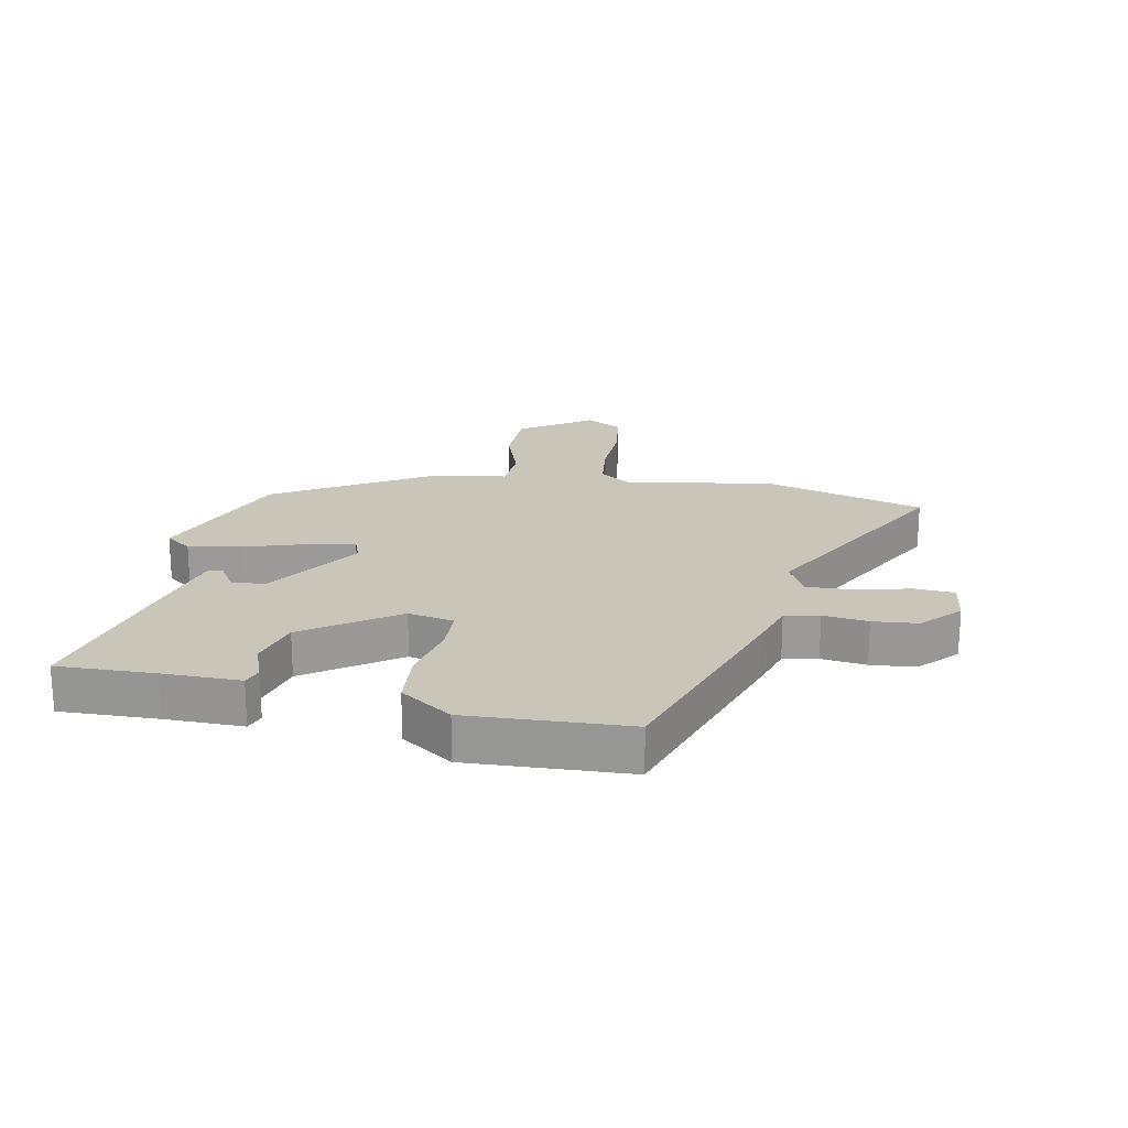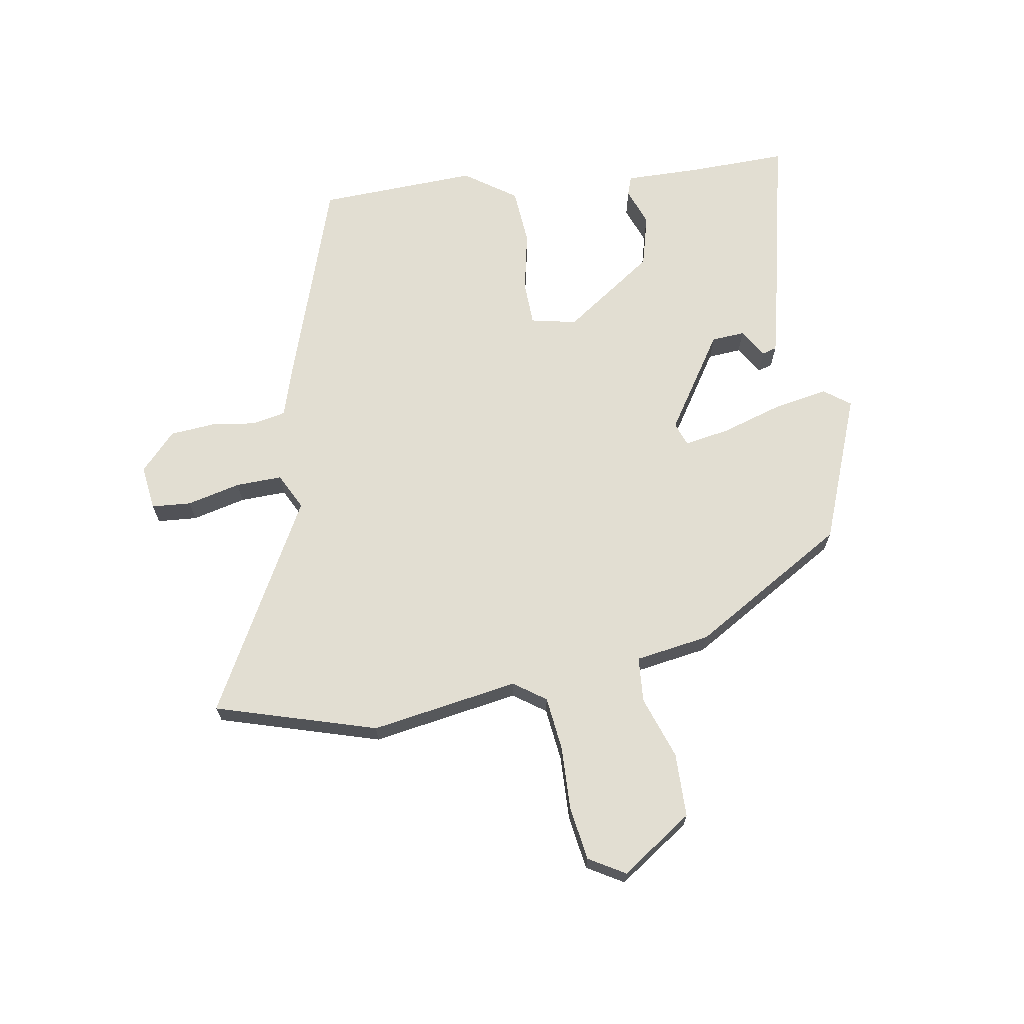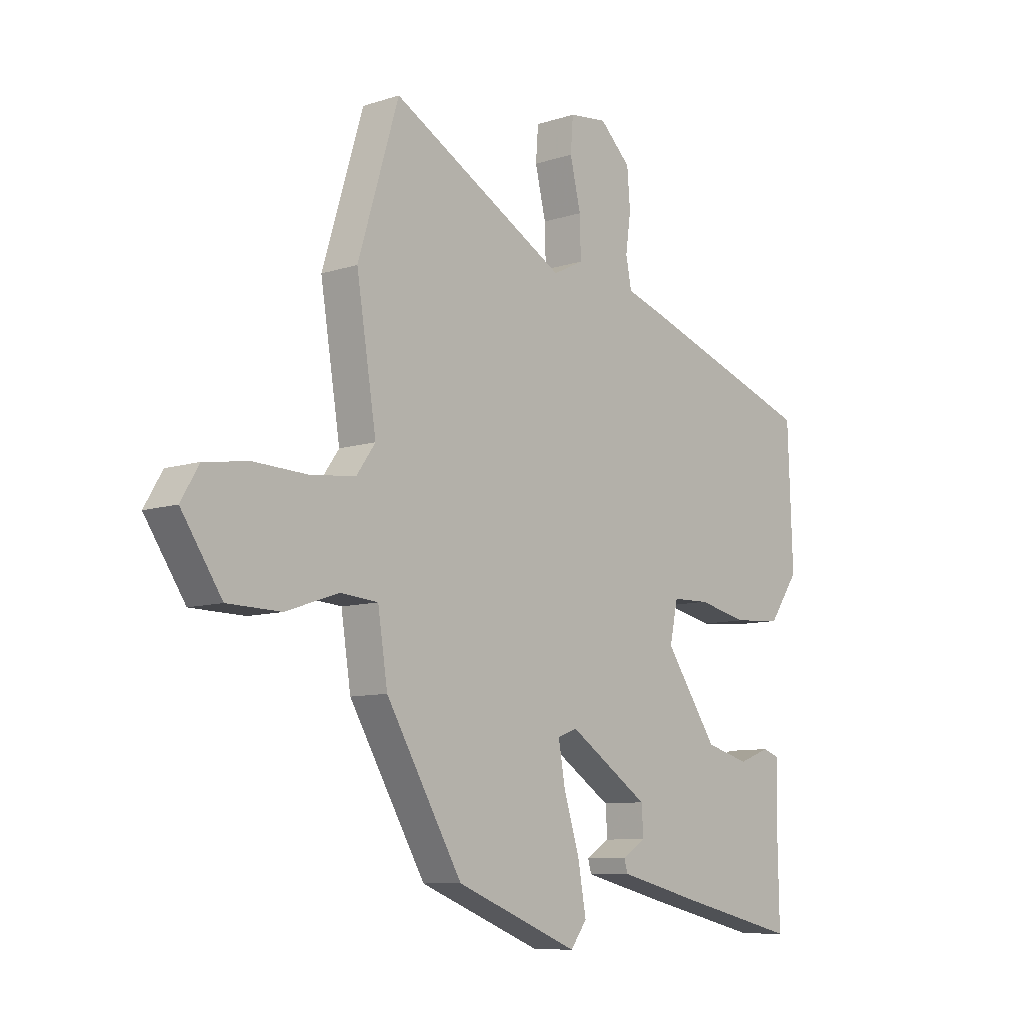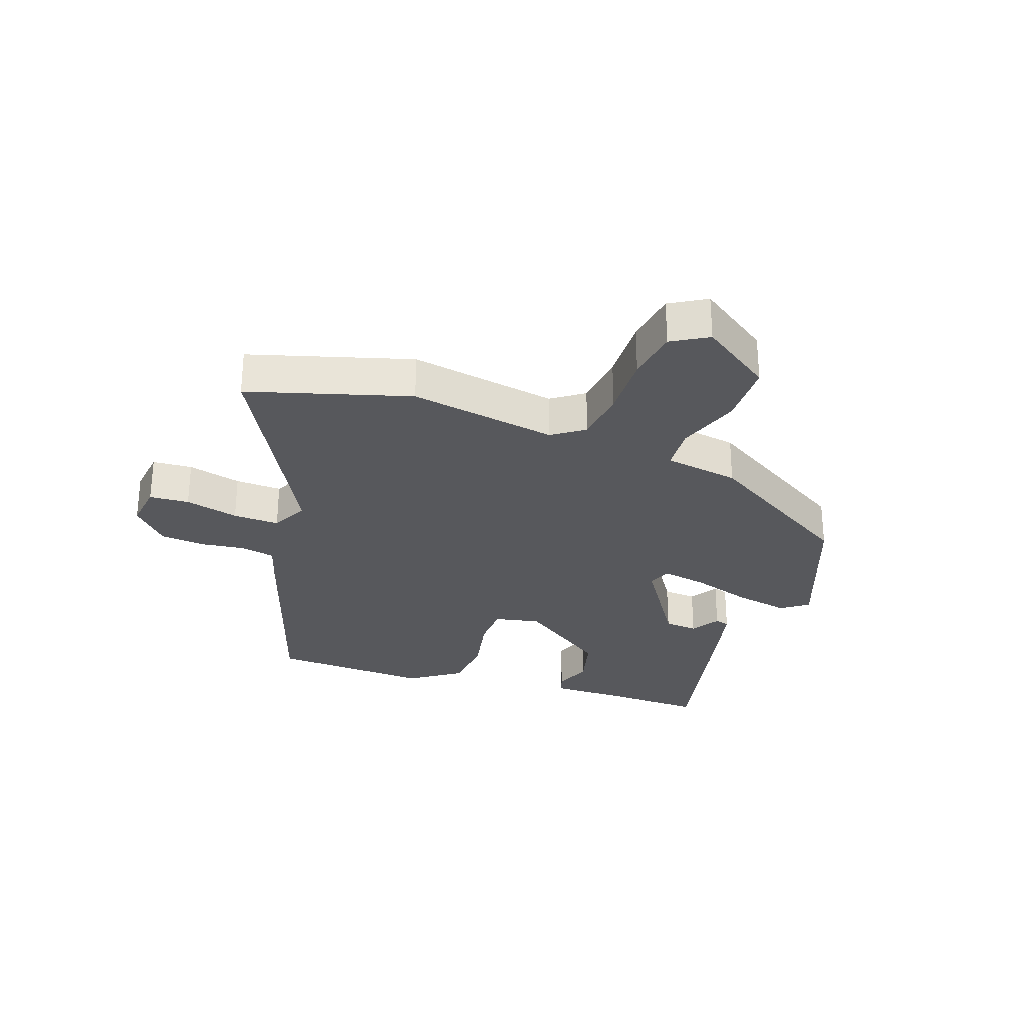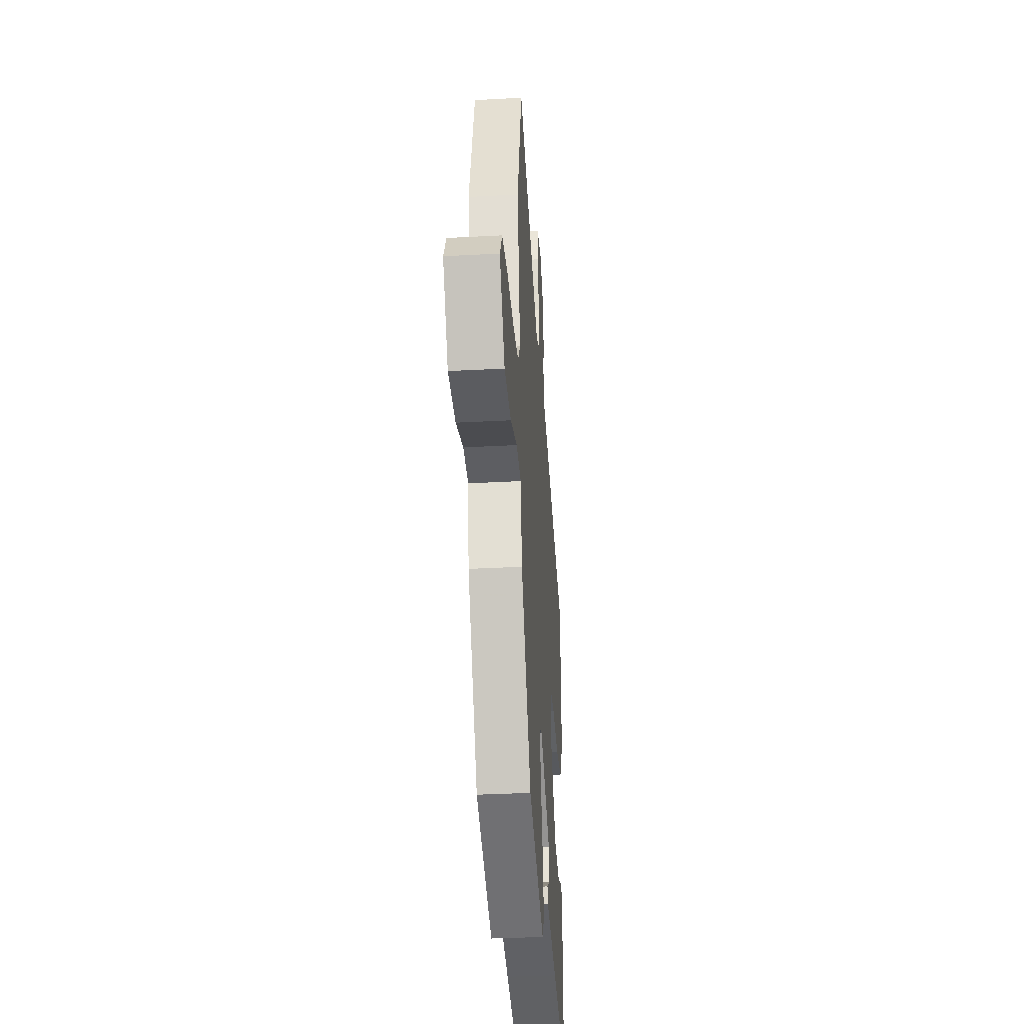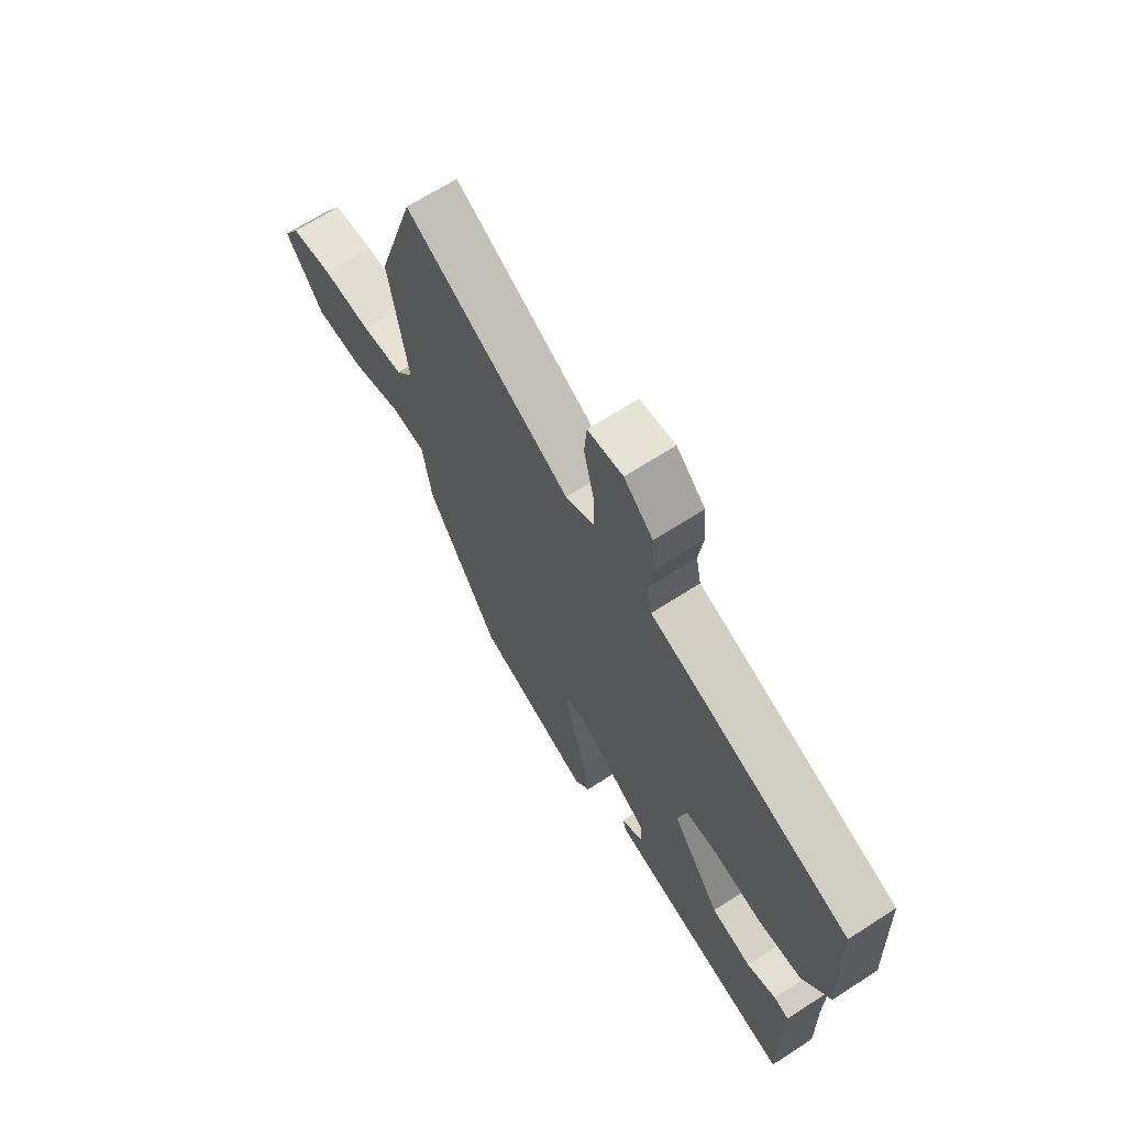
<metadata>
{"format":"obj","ext":"obj","renderer":"f3d","projection":"perspective","resolution":1024,"background":"white","views":[{"elev":20.7,"azim":-79.4,"up":"+Y"},{"elev":67.9,"azim":80.4,"up":"+Y"},{"elev":-9.1,"azim":130.8,"up":"+Z"},{"elev":-28.8,"azim":70.1,"up":"+Y"},{"elev":-34.0,"azim":94.2,"up":"+Z"},{"elev":67.0,"azim":-123.0,"up":"+Z"}]}
</metadata>
<code>
v -0.459 0.07 -0.509
v -0.456 0.07 -0.35
v -0.458 0.07 -0.224
v -0.426 0.07 -0.213
v -0.364 0.07 -0.236
v -0.278 0.07 -0.213
v -0.175 0.07 -0.064
v -0.191 0.07 0.011
v -0.264 0.07 0.013
v -0.363 0.07 -0.008
v -0.457 0.07 -0.001
v -0.516 0.07 0.083
v -0.506 0.07 0.344
v -0.154 0.07 0.463
v -0.081 0.07 0.486
v -0.07 0.07 0.542
v -0.08 0.07 0.615
v -0.074 0.07 0.688
v -0.013 0.07 0.746
v 0.061 0.07 0.737
v 0.066 0.07 0.672
v 0.045 0.07 0.584
v 0.043 0.07 0.508
v 0.103 0.07 0.478
v 0.449 0.07 0.668
v 0.529 0.07 0.405
v 0.49 0.07 0.163
v 0.527 0.07 0.111
v 0.615 0.07 0.101
v 0.72 0.07 0.105
v 0.808 0.07 0.092
v 0.843 0.07 0.033
v 0.764 0.07 -0.084
v 0.659 0.07 -0.086
v 0.556 0.07 -0.051
v 0.482 0.07 -0.057
v 0.463 0.07 -0.18
v 0.313 0.07 -0.433
v 0.071 0.07 -0.527
v 0.039 0.07 -0.484
v 0.055 0.07 -0.395
v 0.086 0.07 -0.295
v 0.099 0.07 -0.22
v 0.06 0.07 -0.206
v -0.097 0.07 -0.309
v -0.101 0.07 -0.364
v -0.054 0.07 -0.393
v -0.061 0.07 -0.417
v -0.225 0.07 -0.456
v -0.459 0 -0.509
v -0.456 0 -0.35
v -0.458 0 -0.224
v -0.426 0 -0.213
v -0.364 0 -0.236
v -0.278 0 -0.213
v -0.175 0 -0.064
v -0.191 0 0.011
v -0.264 0 0.013
v -0.363 0 -0.008
v -0.457 0 -0.001
v -0.516 0 0.083
v -0.506 0 0.344
v -0.154 0 0.463
v -0.081 0 0.486
v -0.07 0 0.542
v -0.08 0 0.615
v -0.074 0 0.688
v -0.013 0 0.746
v 0.061 0 0.737
v 0.066 0 0.672
v 0.045 0 0.584
v 0.043 0 0.508
v 0.103 0 0.478
v 0.449 0 0.668
v 0.529 0 0.405
v 0.49 0 0.163
v 0.527 0 0.111
v 0.615 0 0.101
v 0.72 0 0.105
v 0.808 0 0.092
v 0.843 0 0.033
v 0.764 0 -0.084
v 0.659 0 -0.086
v 0.556 0 -0.051
v 0.482 0 -0.057
v 0.463 0 -0.18
v 0.313 0 -0.433
v 0.071 0 -0.527
v 0.039 0 -0.484
v 0.055 0 -0.395
v 0.086 0 -0.295
v 0.099 0 -0.22
v 0.06 0 -0.206
v -0.097 0 -0.309
v -0.101 0 -0.364
v -0.054 0 -0.393
v -0.061 0 -0.417
v -0.225 0 -0.456
f 46 47 48 49
f 45 46 49 1
f 44 45 1 2
f 39 40 41 42
f 39 42 43
f 36 37 38 39
f 36 39 43
f 32 33 34 35
f 32 35 36
f 29 30 31 32
f 28 29 32 36
f 27 28 36 43
f 24 25 26 27
f 23 24 27 43
f 19 20 21 22
f 19 22 23
f 16 17 18 19
f 15 16 19 23
f 9 10 11 12
f 8 9 12 13
f 2 3 4 5
f 44 2 5 6
f 15 23 43 44
f 8 13 14 15
f 7 8 15 44
f 6 7 44
f 98 97 96 95
f 50 98 95 94
f 51 50 94 93
f 91 90 89 88
f 92 91 88
f 88 87 86 85
f 92 88 85
f 84 83 82 81
f 85 84 81
f 81 80 79 78
f 85 81 78 77
f 92 85 77 76
f 76 75 74 73
f 92 76 73 72
f 71 70 69 68
f 72 71 68
f 68 67 66 65
f 72 68 65 64
f 61 60 59 58
f 62 61 58 57
f 54 53 52 51
f 55 54 51 93
f 93 92 72 64
f 64 63 62 57
f 93 64 57 56
f 93 56 55
f 1 50 51 2
f 2 51 52 3
f 3 52 53 4
f 4 53 54 5
f 5 54 55 6
f 6 55 56 7
f 7 56 57 8
f 8 57 58 9
f 9 58 59 10
f 10 59 60 11
f 11 60 61 12
f 12 61 62 13
f 13 62 63 14
f 14 63 64 15
f 15 64 65 16
f 16 65 66 17
f 17 66 67 18
f 18 67 68 19
f 19 68 69 20
f 20 69 70 21
f 21 70 71 22
f 22 71 72 23
f 23 72 73 24
f 24 73 74 25
f 25 74 75 26
f 26 75 76 27
f 27 76 77 28
f 28 77 78 29
f 29 78 79 30
f 30 79 80 31
f 31 80 81 32
f 32 81 82 33
f 33 82 83 34
f 34 83 84 35
f 35 84 85 36
f 36 85 86 37
f 37 86 87 38
f 38 87 88 39
f 39 88 89 40
f 40 89 90 41
f 41 90 91 42
f 42 91 92 43
f 43 92 93 44
f 44 93 94 45
f 45 94 95 46
f 46 95 96 47
f 47 96 97 48
f 48 97 98 49
f 49 98 50 1

</code>
